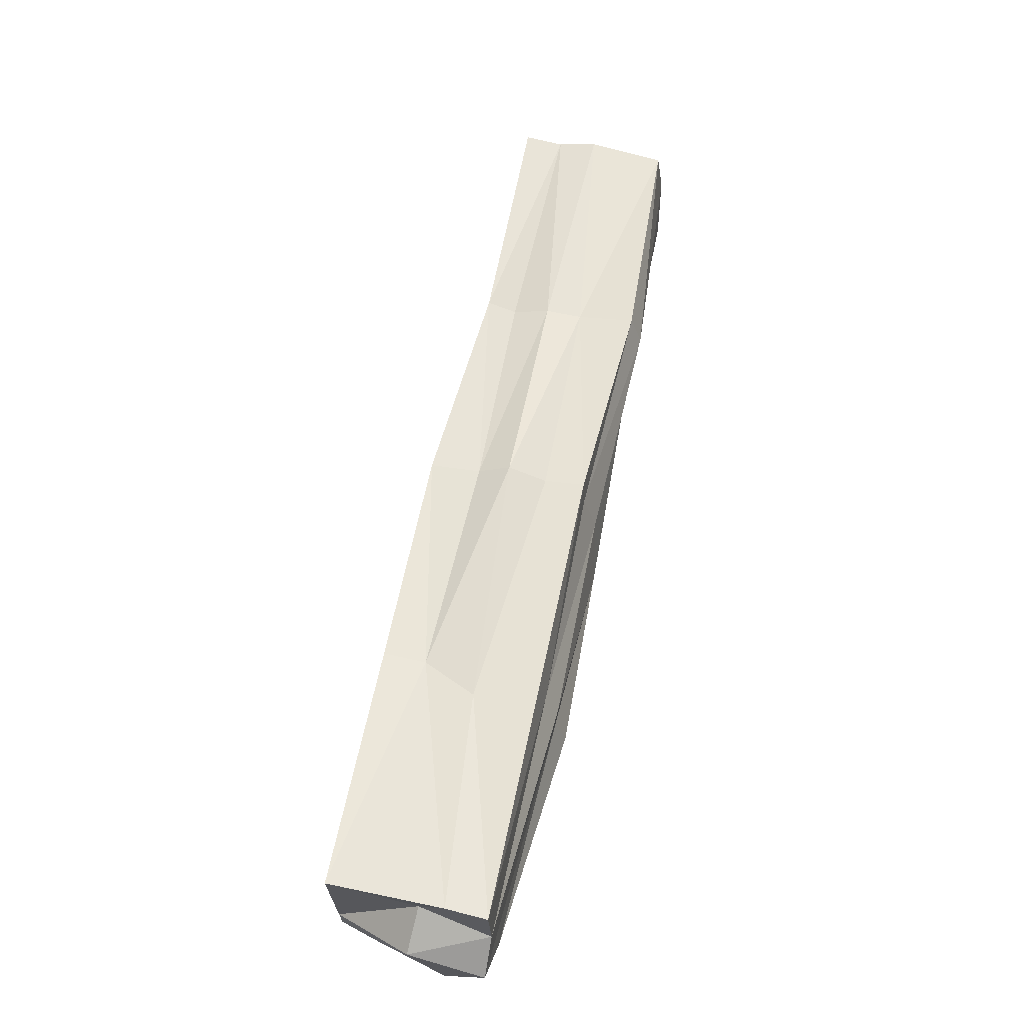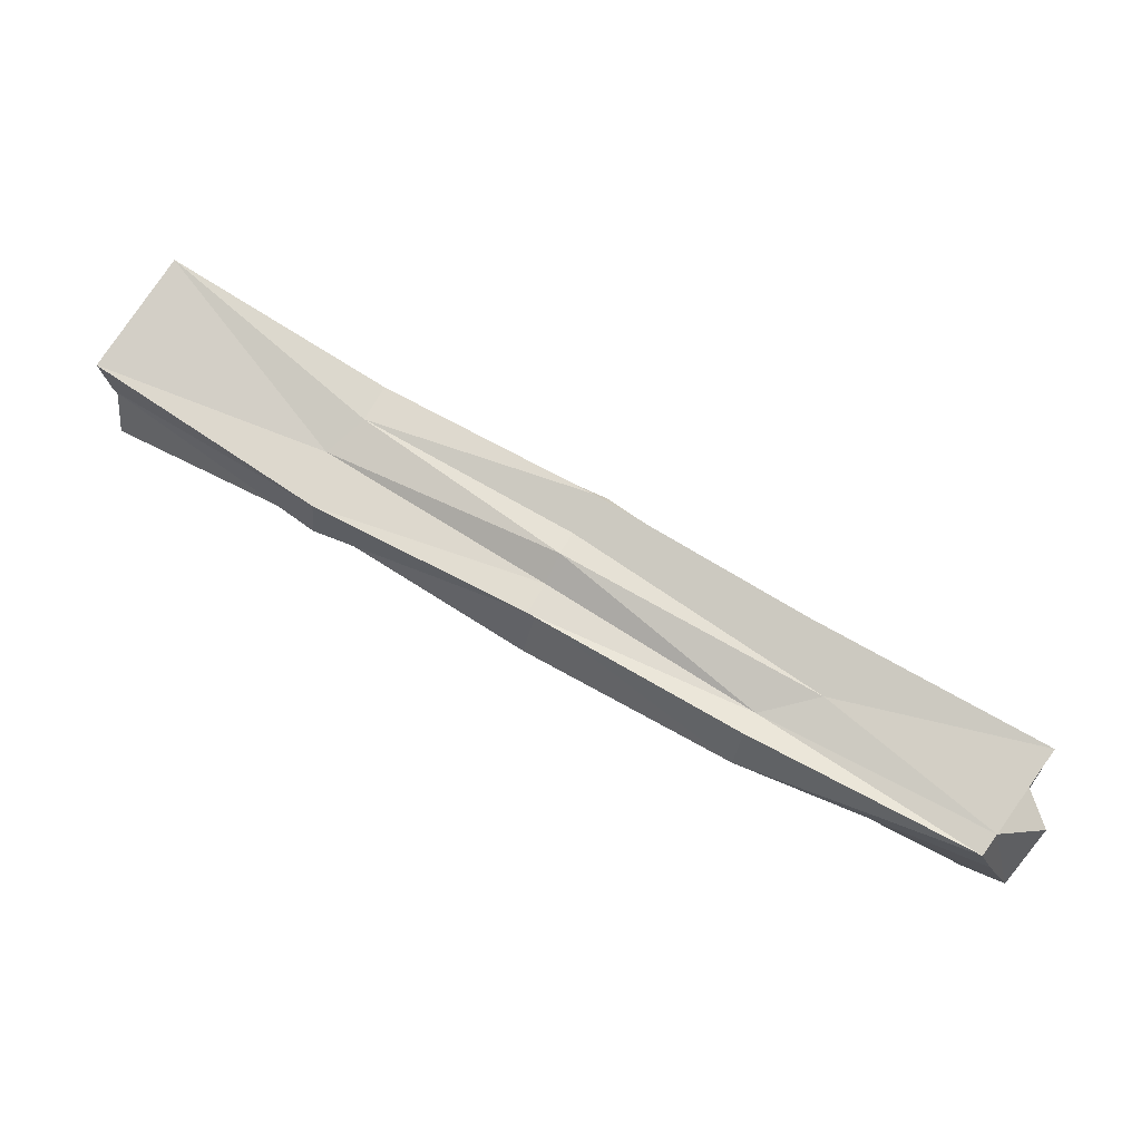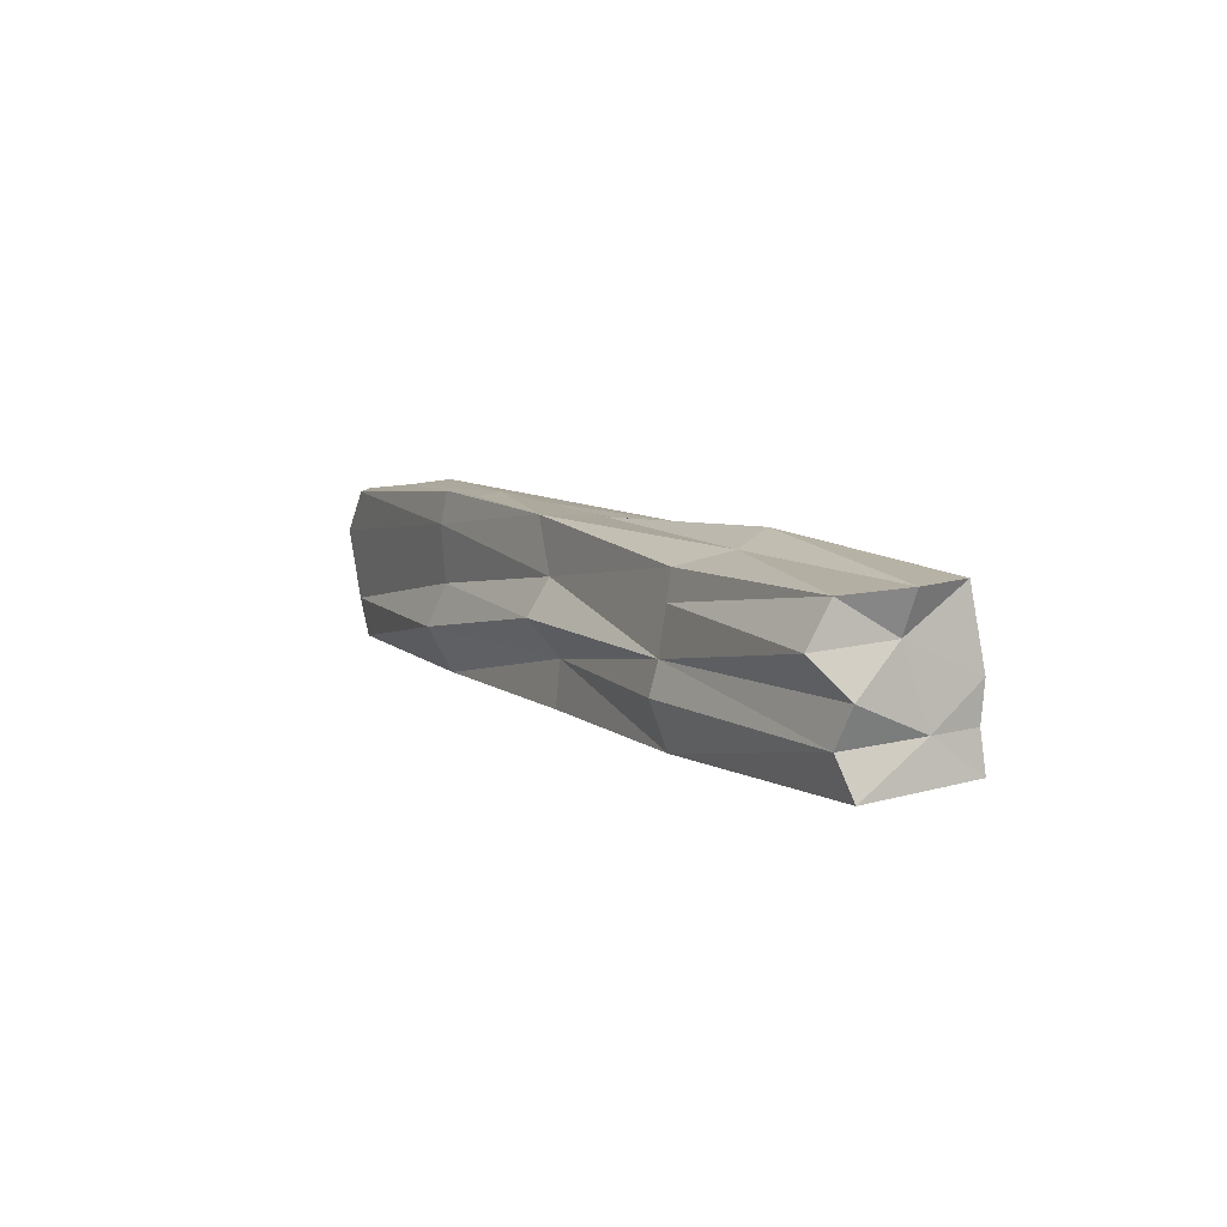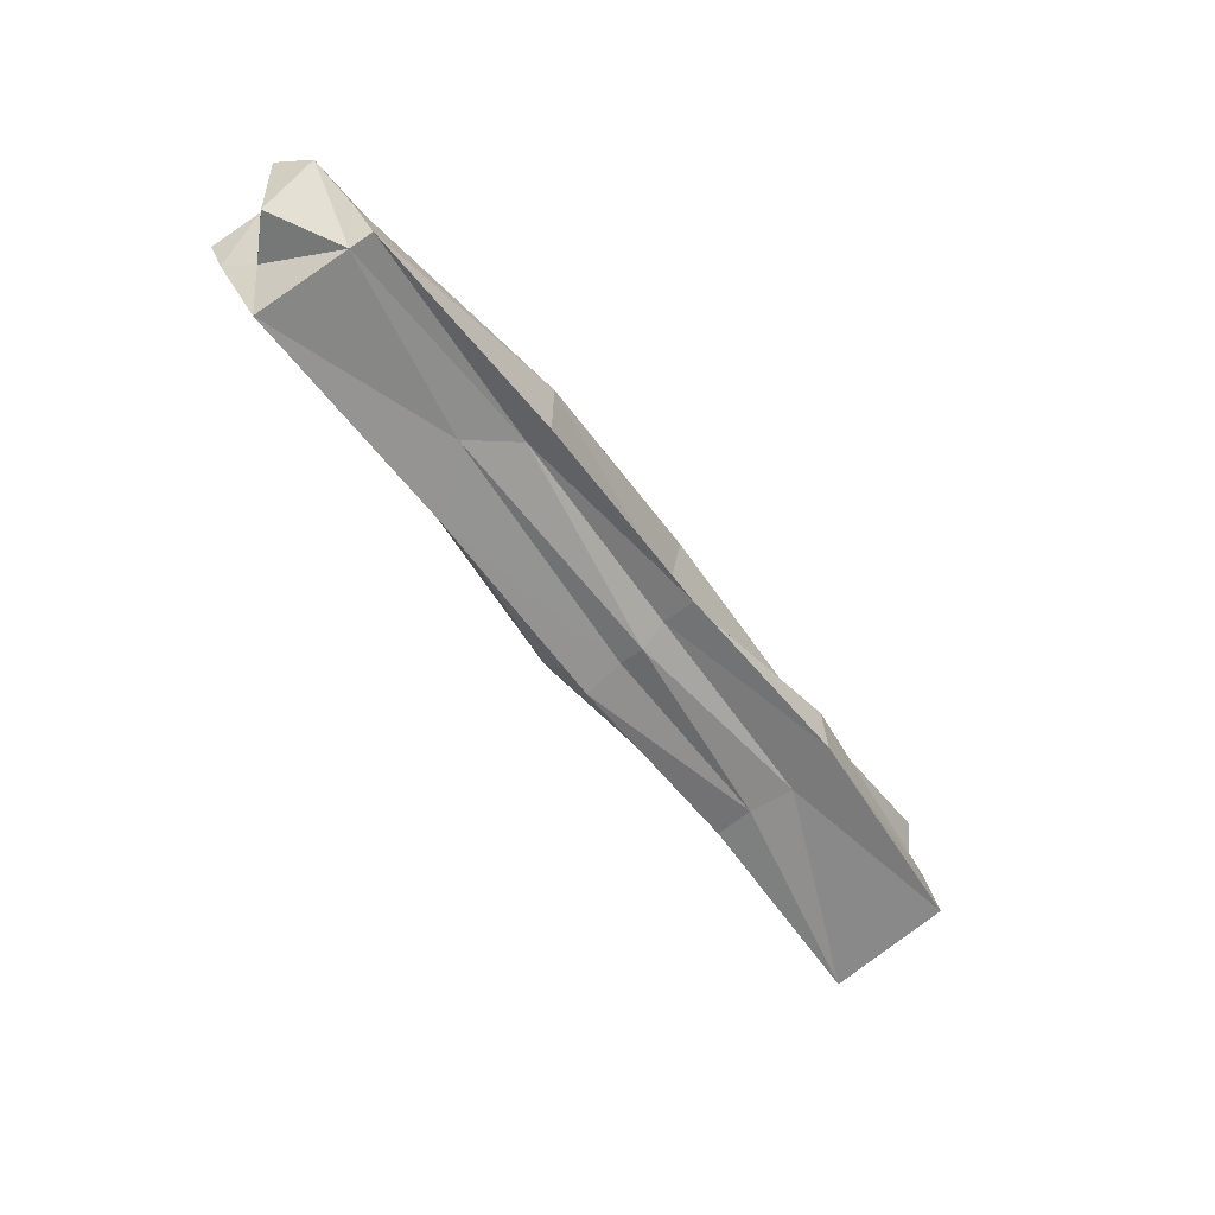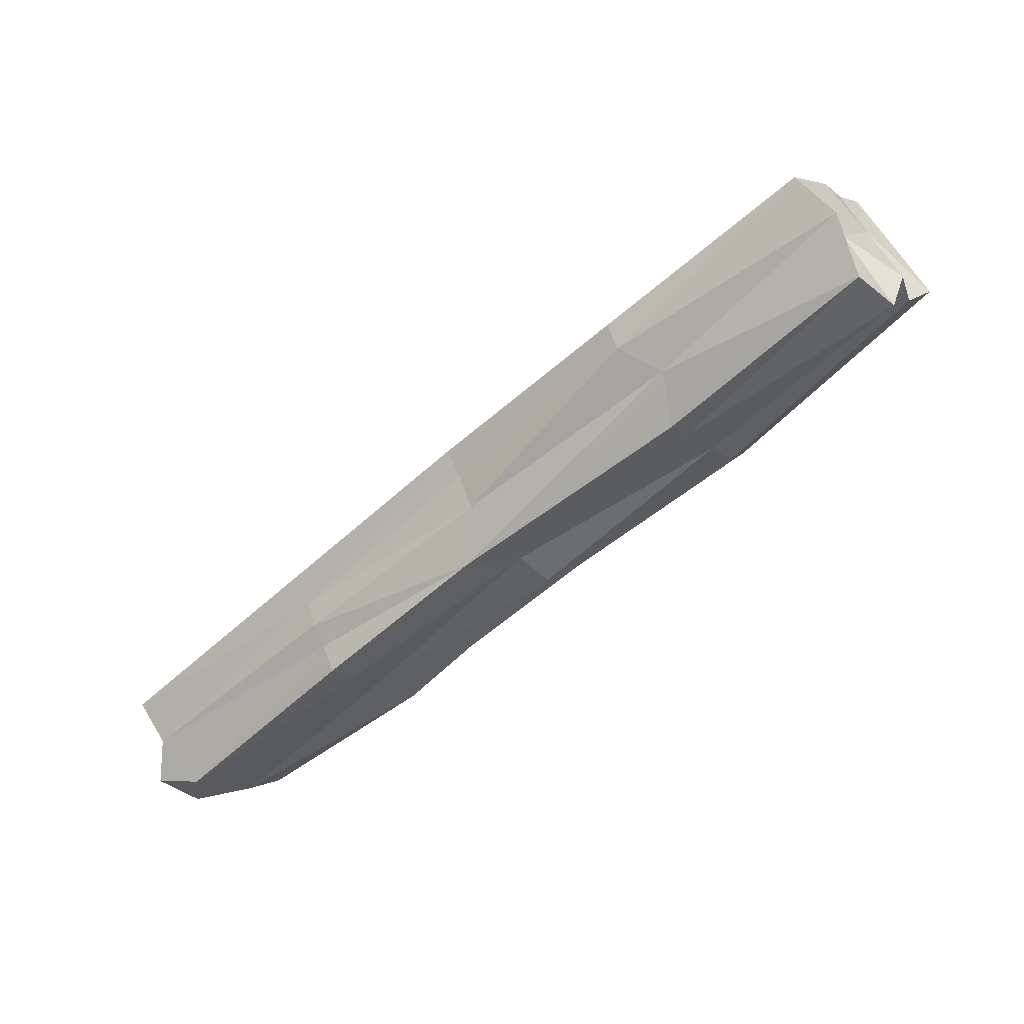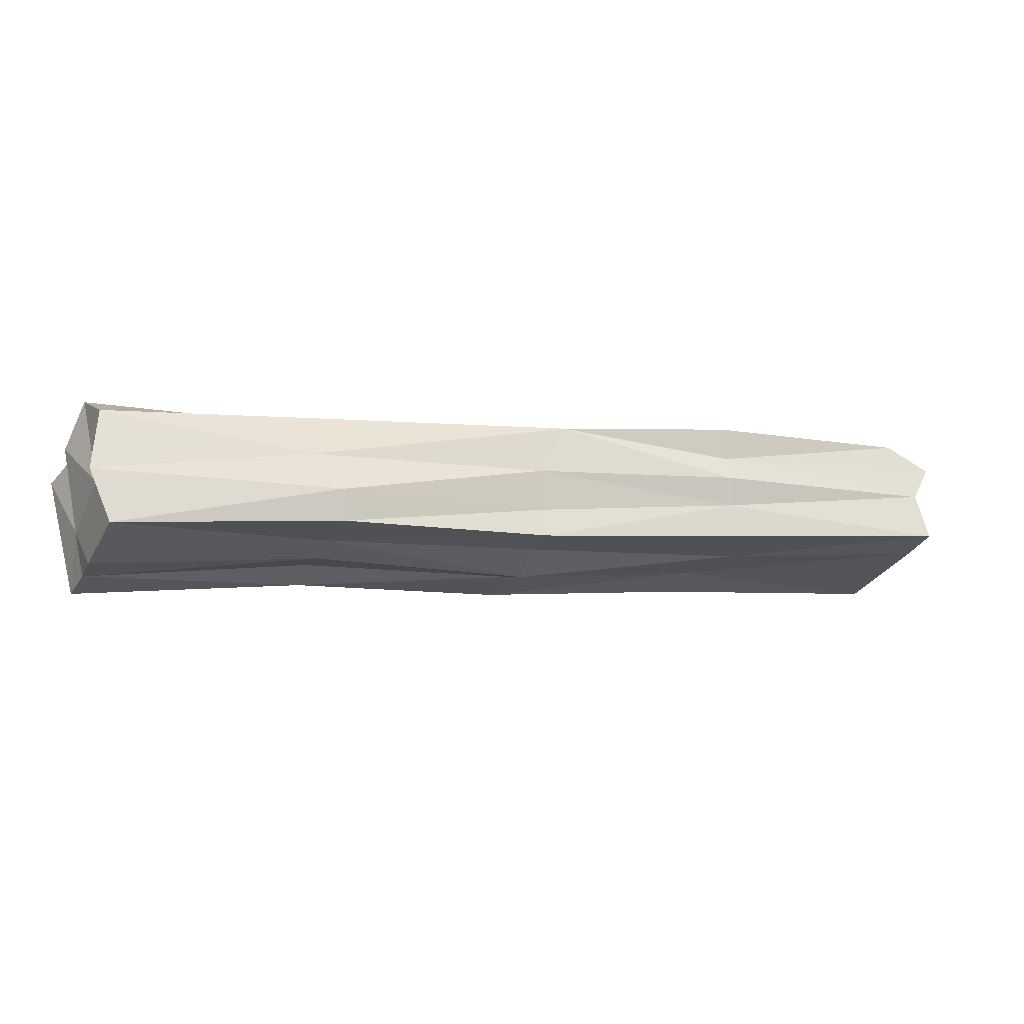
<metadata>
{"format":"obj","ext":"obj","renderer":"f3d","projection":"perspective","resolution":1024,"background":"white","views":[{"elev":26.6,"azim":79.2,"up":"+Z"},{"elev":-7.6,"azim":-18.2,"up":"+Z"},{"elev":32.0,"azim":-88.1,"up":"+Y"},{"elev":-74.9,"azim":157.8,"up":"+Y"},{"elev":-9.6,"azim":-171.2,"up":"+Z"},{"elev":57.2,"azim":19.4,"up":"+Y"}]}
</metadata>
<code>
o Cube.079_Cube.083
v -14.46 8.309 -10.09
v -14.55 8.334 -10.25
v -13.48 7.854 -10.91
v -14.55 8.104 -10.07
v -13.56 7.643 -10.89
v -13.93 8.067 -10.42
v -13.96 8.093 -10.6
v -14.52 8.33 -10.16
v -13.53 7.689 -10.91
v -14.1 7.88 -10.57
v -14.61 8.238 -10.22
v -14.02 7.851 -10.41
v -14.51 8.207 -10.07
v -13.43 7.716 -10.86
v -13.96 7.96 -10.4
v -14.07 7.86 -10.49
v -14.07 8.002 -10.61
v -13.97 8.096 -10.51
v -13.38 7.82 -10.78
v -14.28 8.207 -10.42
v -14.37 8.002 -10.42
v -14.59 8.291 -10.28
v -13.47 7.613 -10.76
v -14.28 7.986 -10.26
v -14.65 8.135 -10.22
v -14.53 8.155 -10.08
v -14.19 8.2 -10.27
v -13.42 7.832 -10.84
v -13.74 8.002 -10.74
v -13.46 7.772 -10.93
v -13.84 7.763 -10.74
v -14.62 8.182 -10.24
v -13.76 7.738 -10.58
v -13.4 7.765 -10.77
v -14.56 8.167 -10.14
v -14.24 8.075 -10.26
v -13.99 7.919 -10.41
v -13.95 8.013 -10.42
v -14.35 8.01 -10.35
v -14.08 7.883 -10.53
v -14.05 7.864 -10.46
v -14.33 8.11 -10.44
v -13.79 7.883 -10.75
v -14.04 8.043 -10.58
v -14.07 7.941 -10.57
v -13.7 7.983 -10.67
v -13.95 8.073 -10.46
v -13.72 7.983 -10.7
v -13.69 7.963 -10.63
v -14.2 8.219 -10.31
v -13.83 7.832 -10.77
v -13.76 7.959 -10.75
v -14.3 8.169 -10.43
v -13.74 7.733 -10.69
v -13.82 7.772 -10.71
v -13.67 7.853 -10.61
v -13.74 7.795 -10.59
v -14.27 8.027 -10.27
v -14.53 8.27 -10.17
v -13.54 7.637 -10.87
v -13.44 7.736 -10.79
v -13.41 7.821 -10.9
v -14.22 8.124 -10.27
v -14.31 7.987 -10.3
v -14.36 8.07 -10.45
v -14.27 8.225 -10.35
f 20 2 66
f 24 4 64
f 14 28 61
f 60 9 30
f 59 11 35
f 66 8 50
f 54 41 16
f 23 33 54
f 60 54 55
f 39 25 21
f 56 38 15
f 34 19 56
f 35 4 26
f 13 35 26
f 23 61 34
f 60 61 23
f 14 62 28
f 64 4 39
f 7 66 18
f 26 36 13
f 63 27 1
f 30 3 62
f 60 14 61
f 59 22 11
f 57 15 37
f 6 56 19
f 55 16 40
f 39 4 25
f 41 33 12
f 22 42 11
f 44 43 17
f 45 31 10
f 18 49 46
f 7 46 48
f 48 29 7
f 48 28 62
f 48 3 29
f 6 49 47
f 1 50 8
f 19 28 49
f 28 46 49
f 27 47 50
f 50 18 66
f 17 51 45
f 51 5 31
f 9 51 43
f 7 52 44
f 52 3 30
f 52 9 43
f 2 53 22
f 20 44 53
f 42 44 17
f 10 55 40
f 60 23 54
f 55 5 60
f 21 40 39
f 12 57 37
f 40 16 39
f 57 23 34
f 26 24 58
f 34 56 57
f 24 37 58
f 36 37 15
f 13 59 35
f 8 2 59
f 2 22 59
f 28 34 61
f 1 8 59
f 60 30 14
f 60 5 9
f 25 35 32
f 32 21 25
f 14 30 62
f 13 63 1
f 11 32 35
f 63 15 38
f 63 6 27
f 64 16 41
f 64 12 24
f 32 42 65
f 42 45 65
f 21 45 10
f 66 2 8
f 7 20 66
f 26 58 36
f 57 56 15
f 6 38 56
f 55 54 16
f 41 54 33
f 22 53 42
f 44 52 43
f 45 51 31
f 18 47 49
f 7 18 46
f 48 46 28
f 48 62 3
f 6 19 49
f 1 27 50
f 27 6 47
f 50 47 18
f 17 43 51
f 51 9 5
f 7 29 52
f 52 29 3
f 52 30 9
f 2 20 53
f 20 7 44
f 42 53 44
f 10 31 55
f 55 31 5
f 21 10 40
f 12 33 57
f 57 33 23
f 26 4 24
f 24 12 37
f 36 58 37
f 13 1 59
f 28 19 34
f 25 4 35
f 32 65 21
f 13 36 63
f 63 36 15
f 63 38 6
f 64 39 16
f 64 41 12
f 32 11 42
f 42 17 45
f 21 65 45

</code>
